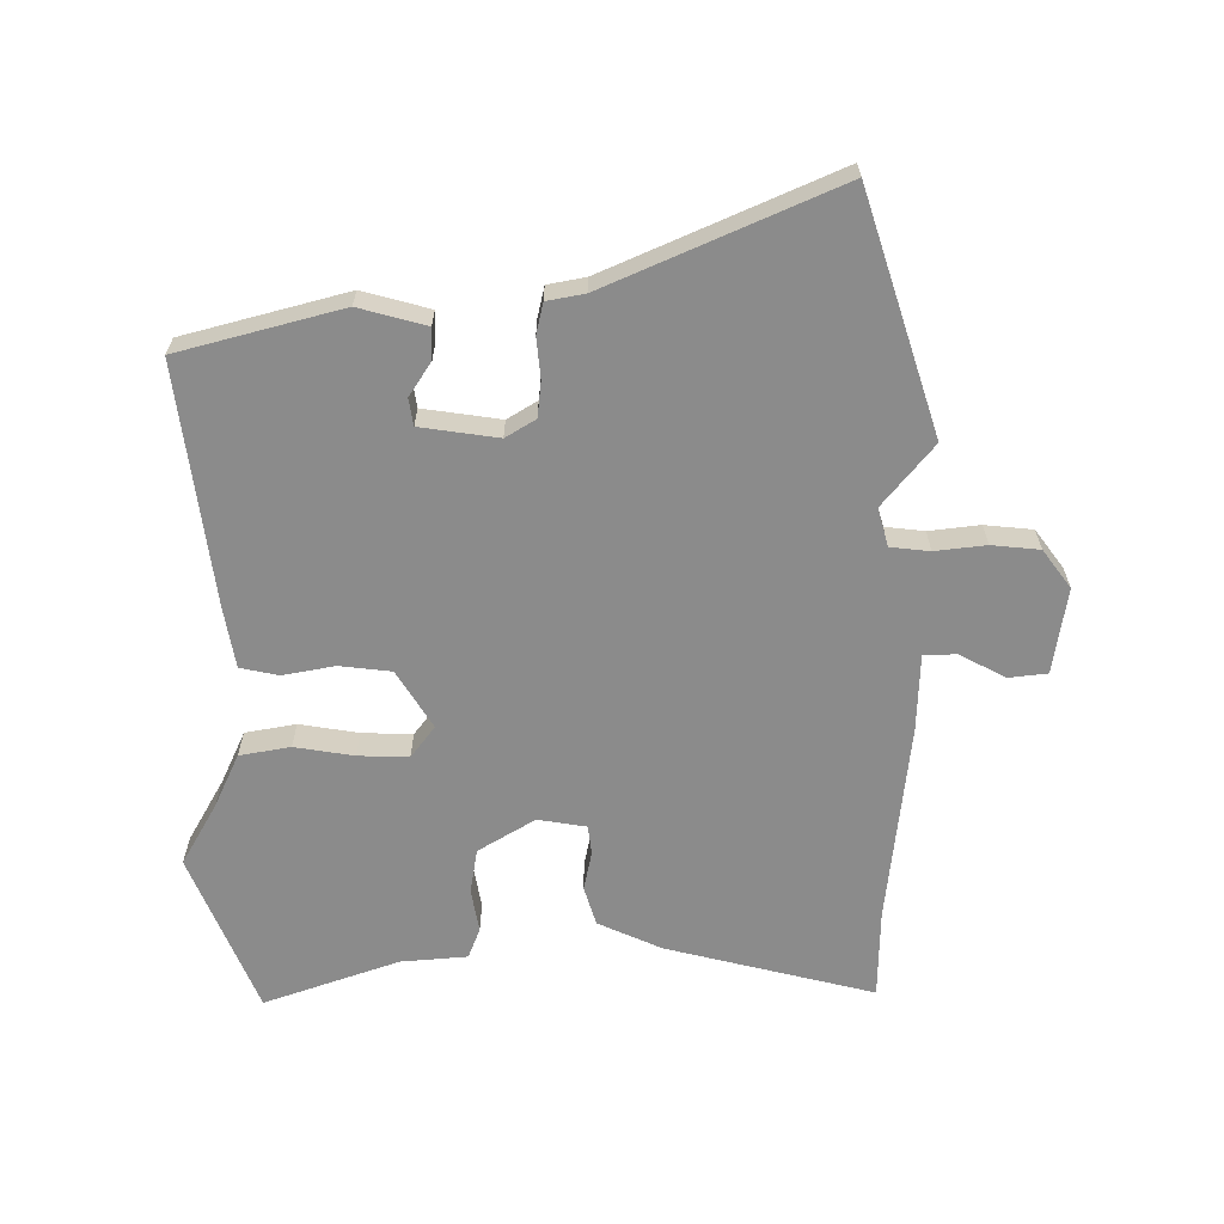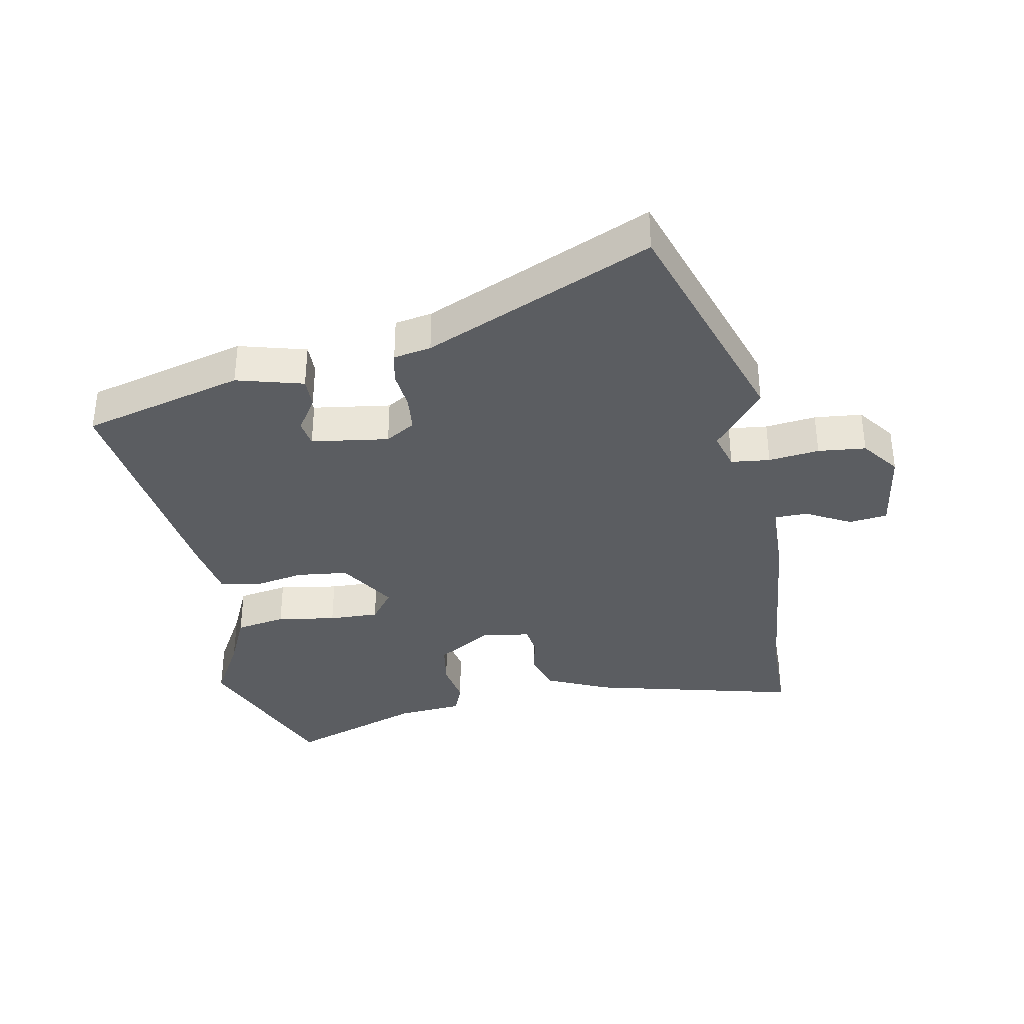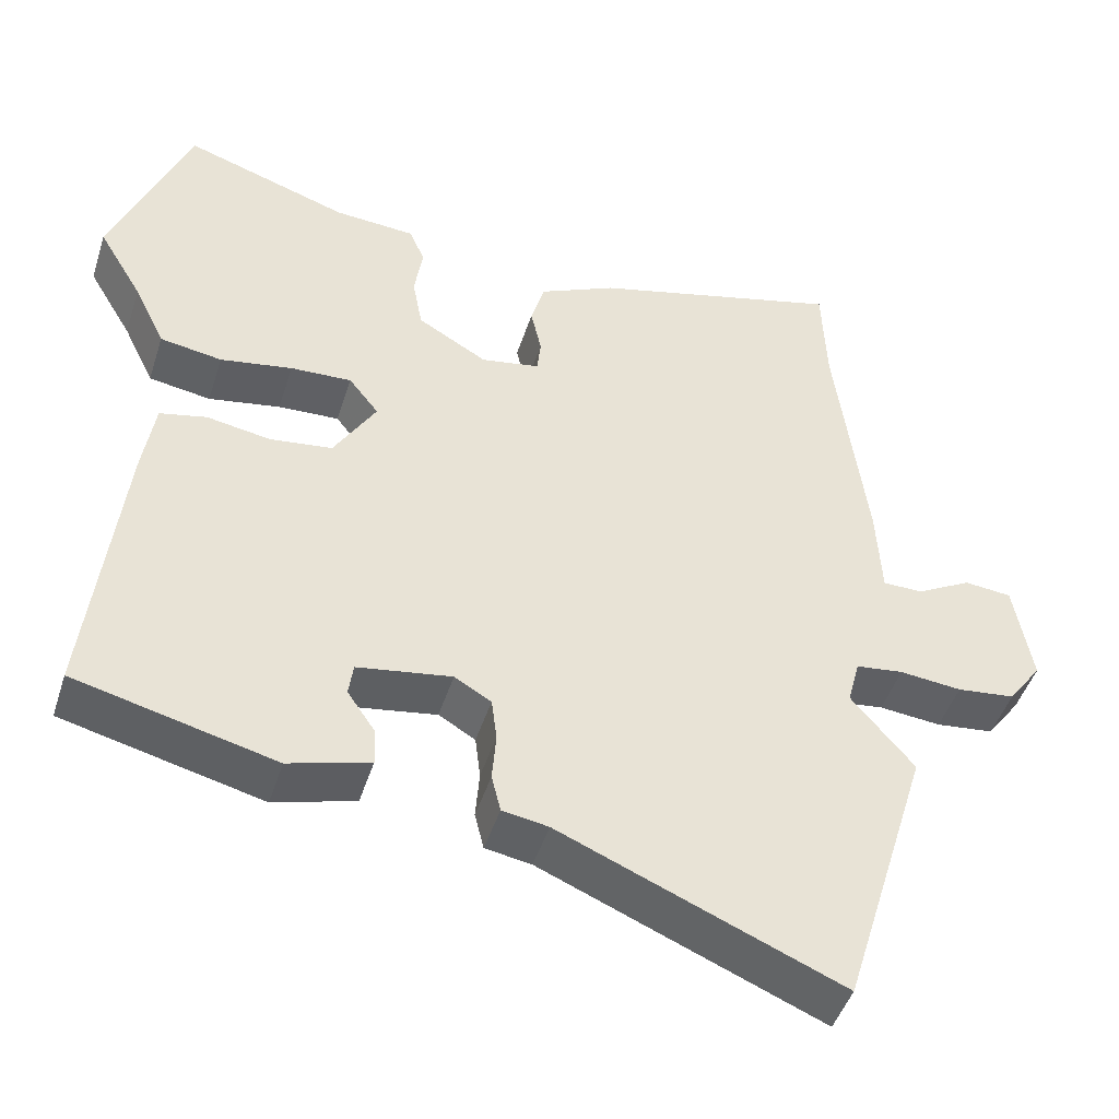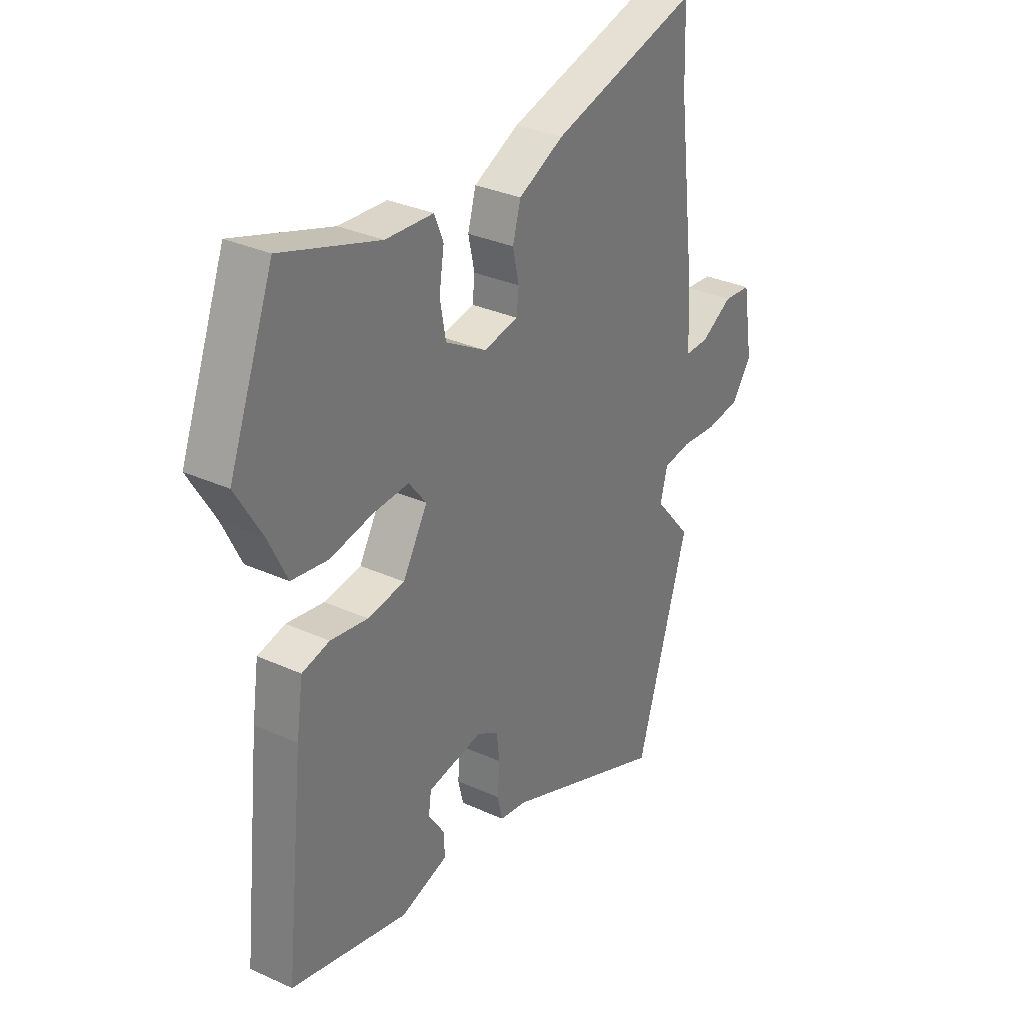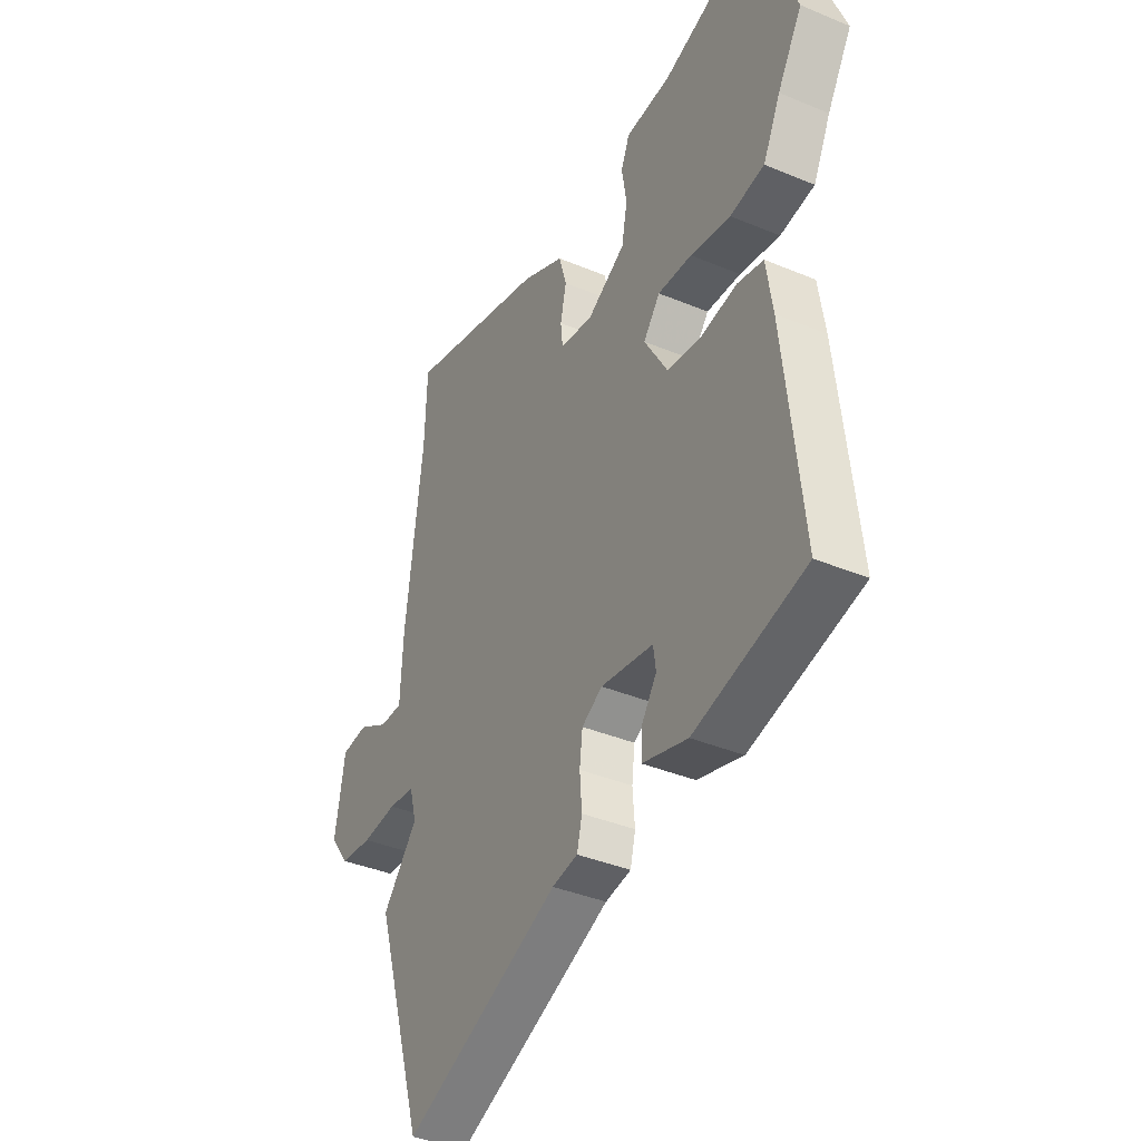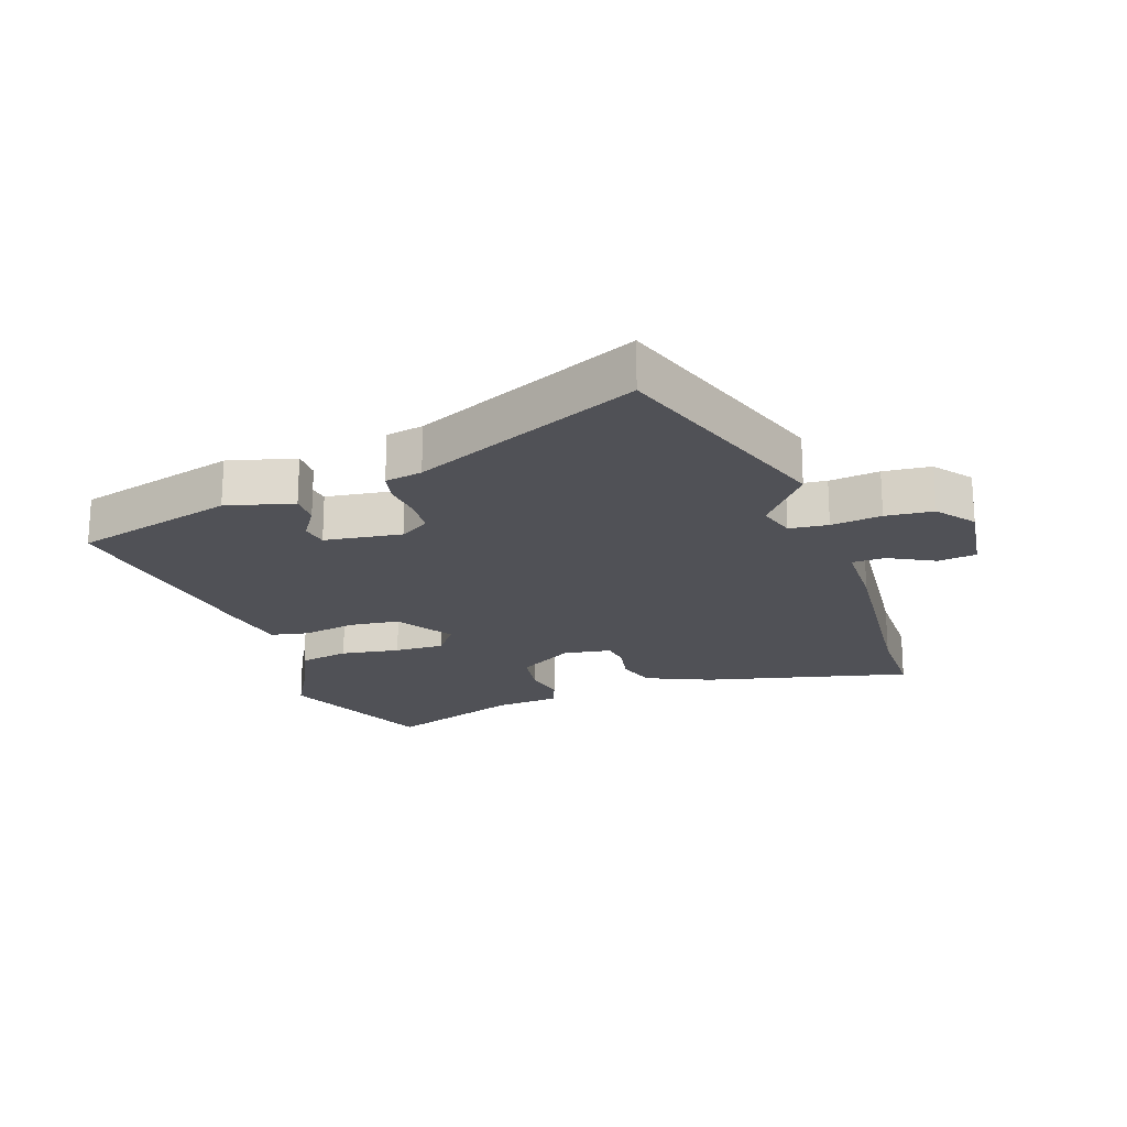
<metadata>
{"format":"obj","ext":"obj","renderer":"f3d","projection":"perspective","resolution":1024,"background":"white","views":[{"elev":-63.9,"azim":-178.8,"up":"+Y"},{"elev":-35.6,"azim":-168.0,"up":"+Y"},{"elev":-46.8,"azim":162.5,"up":"+Z"},{"elev":32.1,"azim":122.5,"up":"+Z"},{"elev":-38.5,"azim":62.2,"up":"+Z"},{"elev":-20.3,"azim":-159.4,"up":"+Y"}]}
</metadata>
<code>
v 0.457 0.07 0.611
v 0.557 0.07 0.353
v 0.499 0.07 0.255
v 0.458 0.07 0.17
v 0.377 0.07 0.157
v 0.283 0.07 0.174
v 0.203 0.07 0.178
v 0.164 0.07 0.128
v 0.219 0.07 0.035
v 0.301 0.07 0.024
v 0.384 0.07 0.038
v 0.445 0.07 0.024
v 0.46 0.07 -0.075
v 0.502 0.07 -0.458
v 0.242 0.07 -0.522
v 0.136 0.07 -0.491
v 0.138 0.07 -0.442
v 0.174 0.07 -0.389
v 0.168 0.07 -0.346
v 0.045 0.07 -0.326
v -0.003 0.07 -0.354
v -0.01 0.07 -0.411
v -0.005 0.07 -0.475
v -0.017 0.07 -0.524
v -0.077 0.07 -0.534
v -0.443 0.07 -0.687
v -0.559 0.07 -0.307
v -0.477 0.07 -0.21
v -0.493 0.07 -0.149
v -0.555 0.07 -0.141
v -0.636 0.07 -0.149
v -0.712 0.07 -0.14
v -0.756 0.07 -0.079
v -0.733 0.07 0.058
v -0.671 0.07 0.064
v -0.6 0.07 0.024
v -0.547 0.07 0.024
v -0.541 0.07 0.146
v -0.501 0.07 0.469
v -0.496 0.07 0.612
v -0.166 0.07 0.523
v -0.065 0.07 0.475
v -0.047 0.07 0.412
v -0.061 0.07 0.349
v -0.056 0.07 0.303
v 0.021 0.07 0.289
v 0.112 0.07 0.342
v 0.125 0.07 0.413
v 0.114 0.07 0.483
v 0.134 0.07 0.532
v 0.24 0.07 0.539
v 0.457 0 0.611
v 0.557 0 0.353
v 0.499 0 0.255
v 0.458 0 0.17
v 0.377 0 0.157
v 0.283 0 0.174
v 0.203 0 0.178
v 0.164 0 0.128
v 0.219 0 0.035
v 0.301 0 0.024
v 0.384 0 0.038
v 0.445 0 0.024
v 0.46 0 -0.075
v 0.502 0 -0.458
v 0.242 0 -0.522
v 0.136 0 -0.491
v 0.138 0 -0.442
v 0.174 0 -0.389
v 0.168 0 -0.346
v 0.045 0 -0.326
v -0.003 0 -0.354
v -0.01 0 -0.411
v -0.005 0 -0.475
v -0.017 0 -0.524
v -0.077 0 -0.534
v -0.443 0 -0.687
v -0.559 0 -0.307
v -0.477 0 -0.21
v -0.493 0 -0.149
v -0.555 0 -0.141
v -0.636 0 -0.149
v -0.712 0 -0.14
v -0.756 0 -0.079
v -0.733 0 0.058
v -0.671 0 0.064
v -0.6 0 0.024
v -0.547 0 0.024
v -0.541 0 0.146
v -0.501 0 0.469
v -0.496 0 0.612
v -0.166 0 0.523
v -0.065 0 0.475
v -0.047 0 0.412
v -0.061 0 0.349
v -0.056 0 0.303
v 0.021 0 0.289
v 0.112 0 0.342
v 0.125 0 0.413
v 0.114 0 0.483
v 0.134 0 0.532
v 0.24 0 0.539
f 48 49 50 51
f 1 2 3
f 51 1 3
f 48 51 3
f 47 48 3
f 4 5 6
f 3 4 6
f 47 3 6
f 46 47 6
f 45 46 6 7
f 42 43 44
f 41 42 44
f 40 41 44
f 39 40 44
f 39 44 45
f 38 39 45
f 37 38 45
f 34 35 36
f 33 34 36
f 32 33 36
f 31 32 36
f 30 31 36
f 29 30 36 37
f 25 26 27 28
f 25 28 29
f 24 25 29
f 23 24 29
f 22 23 29
f 29 37 45
f 22 29 45
f 21 22 45
f 16 17 18
f 15 16 18
f 14 15 18
f 13 14 18
f 13 18 19
f 12 13 19
f 11 12 19
f 10 11 19
f 9 10 19 20
f 45 7 8
f 20 21 45
f 9 20 45
f 8 9 45
f 102 101 100 99
f 54 53 52
f 54 52 102
f 54 102 99
f 54 99 98
f 57 56 55
f 57 55 54
f 57 54 98
f 57 98 97
f 58 57 97 96
f 95 94 93
f 95 93 92
f 95 92 91
f 95 91 90
f 96 95 90
f 96 90 89
f 96 89 88
f 87 86 85
f 87 85 84
f 87 84 83
f 87 83 82
f 87 82 81
f 88 87 81 80
f 79 78 77 76
f 80 79 76
f 80 76 75
f 80 75 74
f 80 74 73
f 96 88 80
f 96 80 73
f 96 73 72
f 69 68 67
f 69 67 66
f 69 66 65
f 69 65 64
f 70 69 64
f 70 64 63
f 70 63 62
f 70 62 61
f 71 70 61 60
f 59 58 96
f 96 72 71
f 96 71 60
f 96 60 59
f 1 52 53 2
f 2 53 54 3
f 3 54 55 4
f 4 55 56 5
f 5 56 57 6
f 6 57 58 7
f 7 58 59 8
f 8 59 60 9
f 9 60 61 10
f 10 61 62 11
f 11 62 63 12
f 12 63 64 13
f 13 64 65 14
f 14 65 66 15
f 15 66 67 16
f 16 67 68 17
f 17 68 69 18
f 18 69 70 19
f 19 70 71 20
f 20 71 72 21
f 21 72 73 22
f 22 73 74 23
f 23 74 75 24
f 24 75 76 25
f 25 76 77 26
f 26 77 78 27
f 27 78 79 28
f 28 79 80 29
f 29 80 81 30
f 30 81 82 31
f 31 82 83 32
f 32 83 84 33
f 33 84 85 34
f 34 85 86 35
f 35 86 87 36
f 36 87 88 37
f 37 88 89 38
f 38 89 90 39
f 39 90 91 40
f 40 91 92 41
f 41 92 93 42
f 42 93 94 43
f 43 94 95 44
f 44 95 96 45
f 45 96 97 46
f 46 97 98 47
f 47 98 99 48
f 48 99 100 49
f 49 100 101 50
f 50 101 102 51
f 51 102 52 1

</code>
